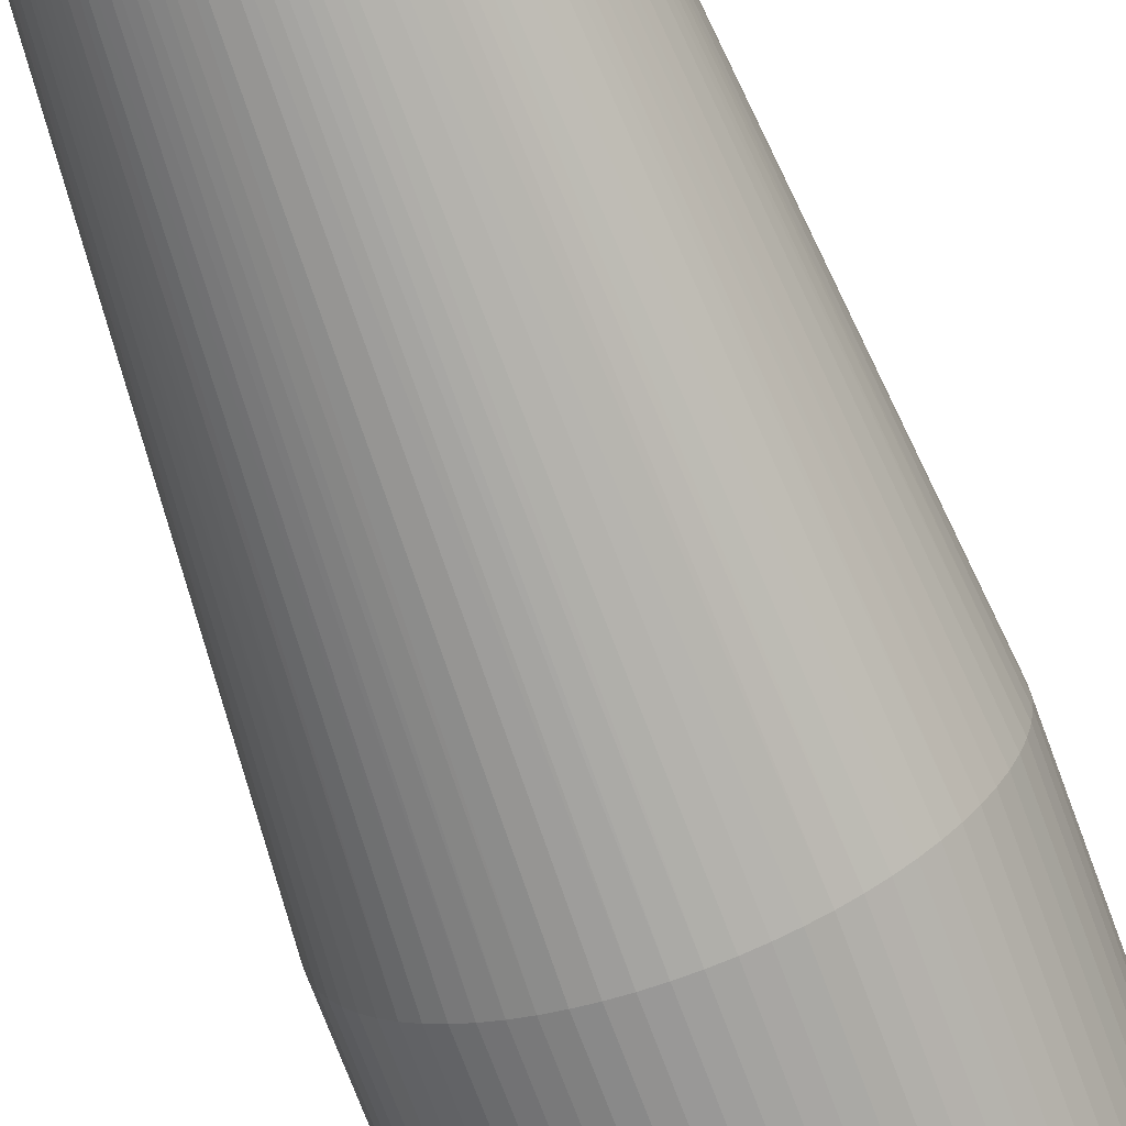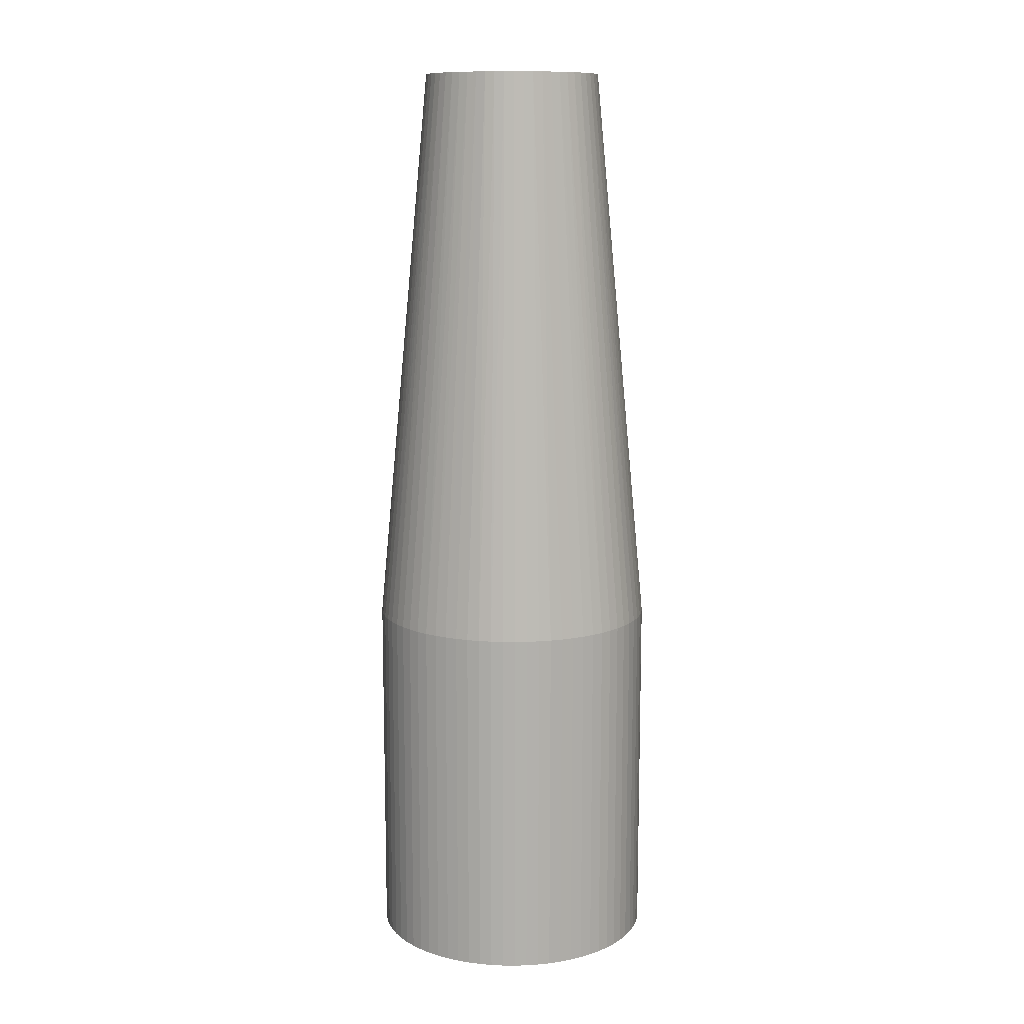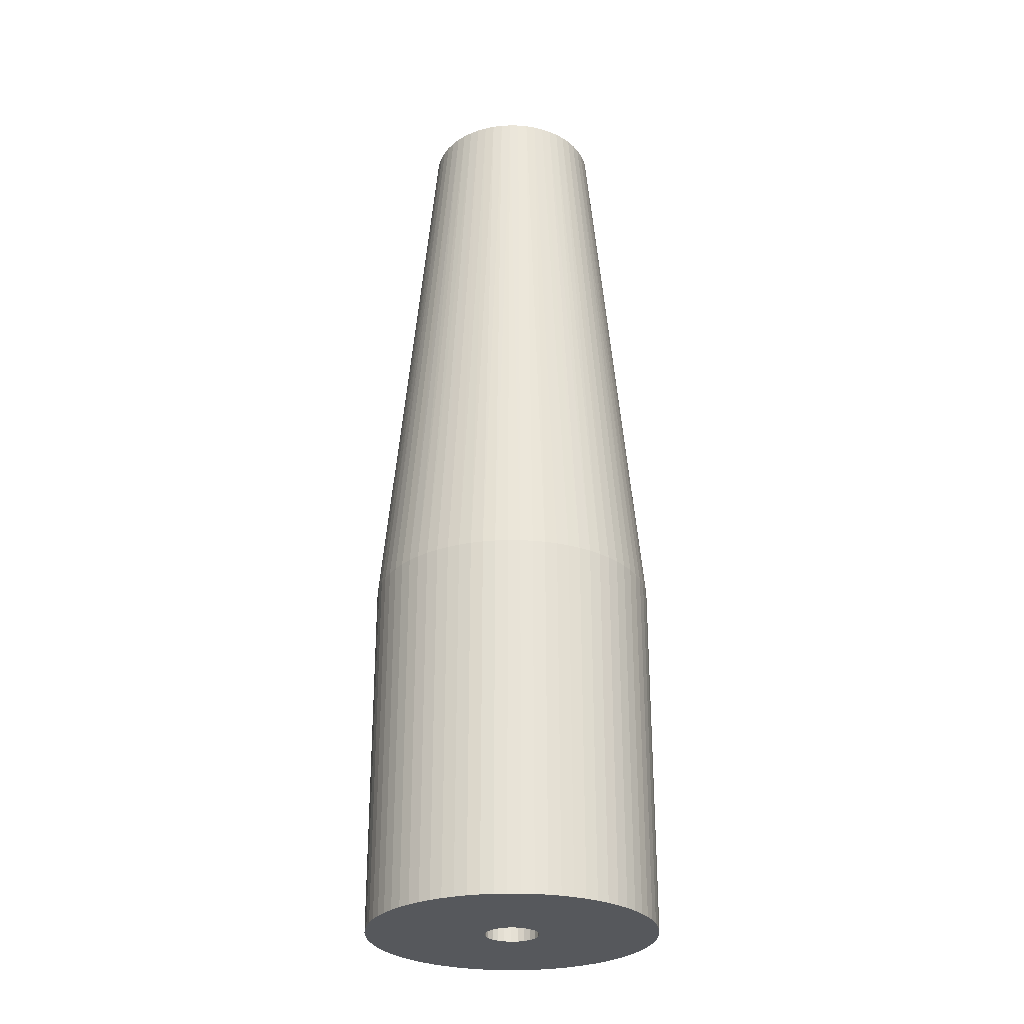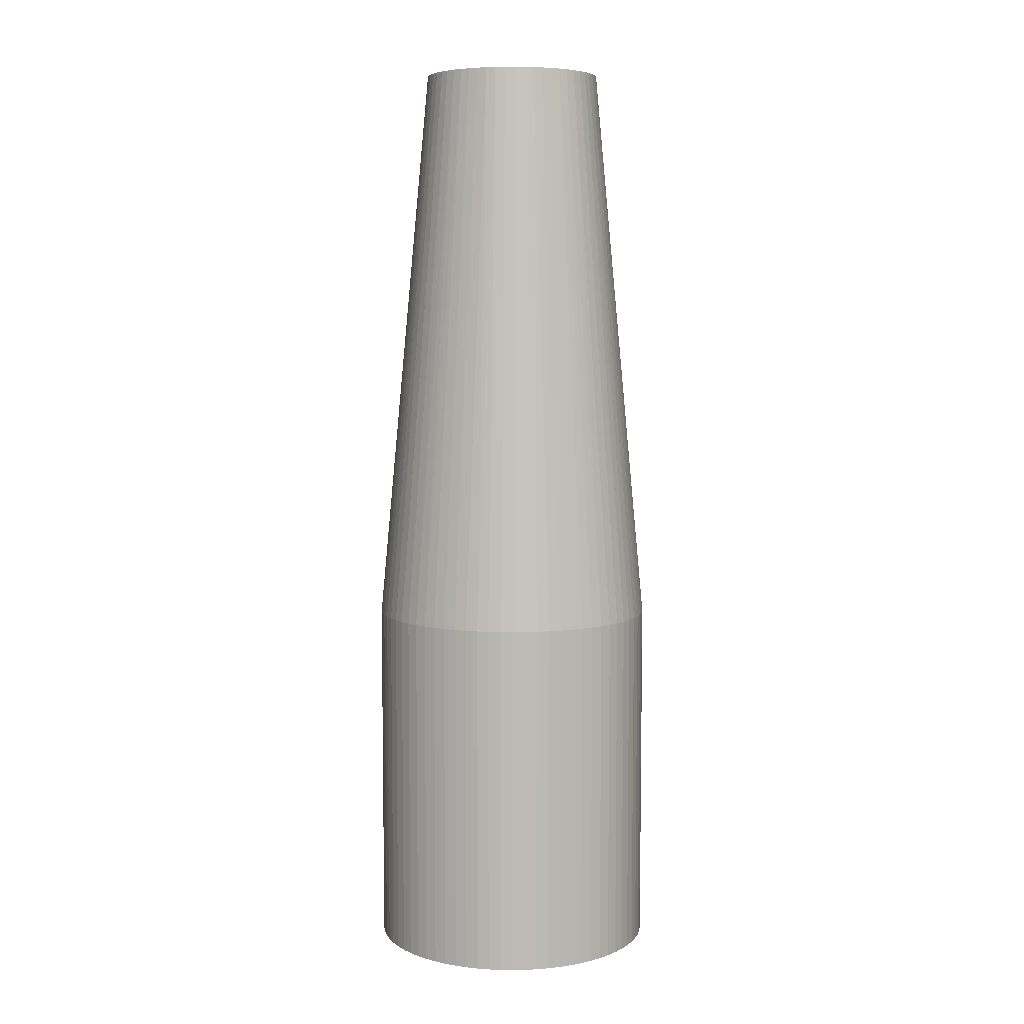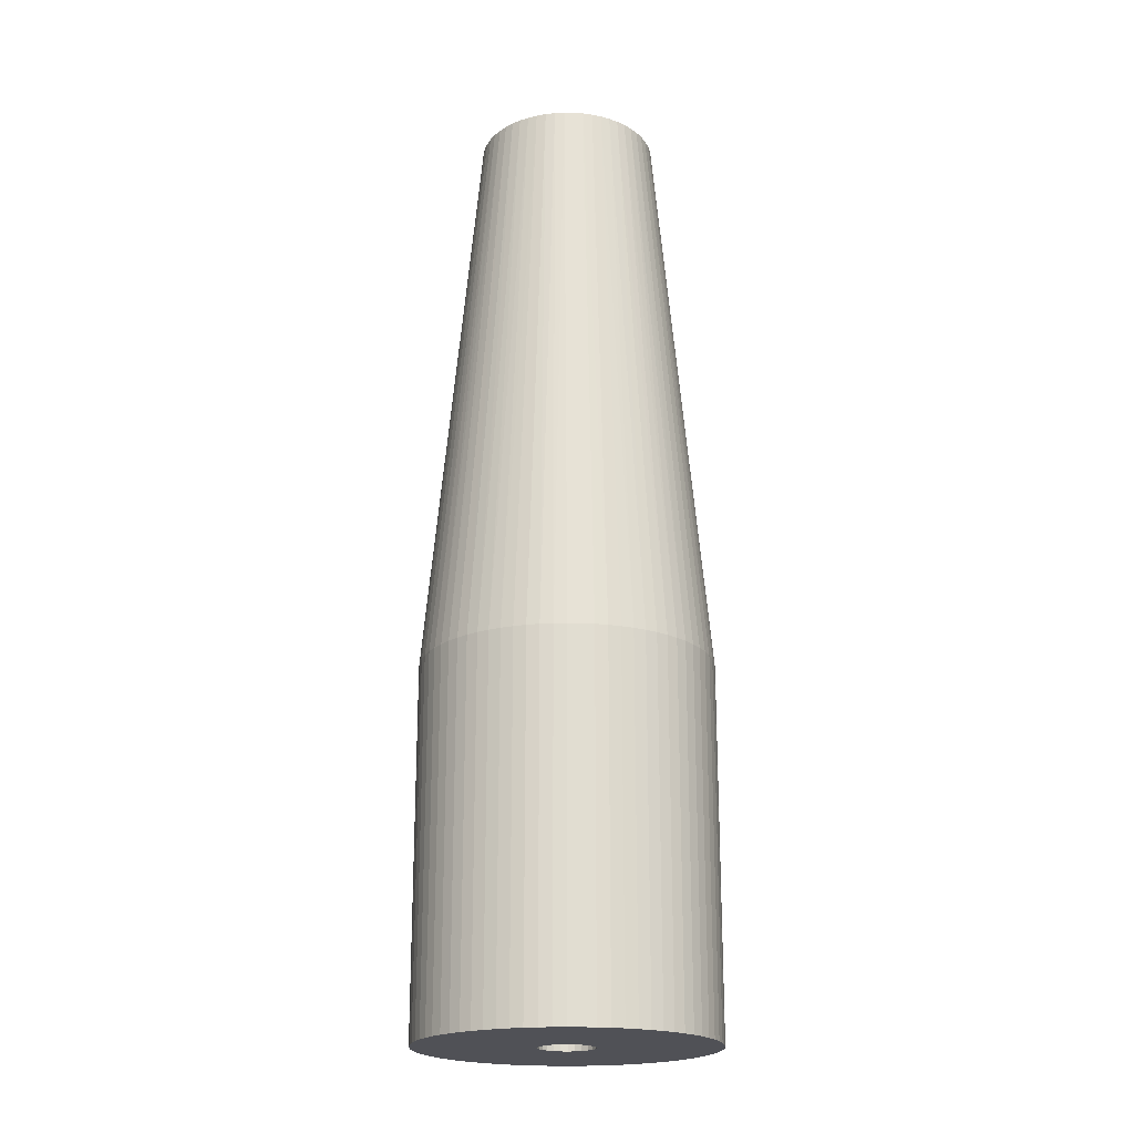
<metadata>
{"format":"obj","ext":"obj","renderer":"f3d","projection":"perspective","resolution":1024,"background":"white","views":[{"elev":-69.9,"azim":20.1,"up":"+Y"},{"elev":11.5,"azim":-91.2,"up":"+Z"},{"elev":-27.9,"azim":-113.3,"up":"+Z"},{"elev":6.5,"azim":-60.6,"up":"+Z"},{"elev":-20.5,"azim":4.9,"up":"+Z"}]}
</metadata>
<code>
o toolhalter
v -89.06 -1.075 -120.8
v -88.72 -2.099 -120.8
v -89.15 -0.5406 -120.8
v -82.84 4.818 -120.8
v -83.37 4.934 -120.8
v -83.91 4.993 -120.8
v -82.33 4.645 -120.8
v -80.55 -3.438 -120.8
v -80.2 -3.026 -120.8
v -81.37 -4.138 -120.8
v -80.94 -3.811 -120.8
v -89.18 1e-05 -120.8
v -84.45 4.993 -120.8
v -84.99 4.934 -120.8
v -85.52 4.818 -120.8
v -79.89 -2.578 -120.8
v -79.64 -2.099 -120.8
v -79.44 -1.597 -120.8
v -81.84 -4.418 -120.8
v -89.06 1.075 -120.8
v -89.15 0.5406 -120.8
v -88.92 1.597 -120.8
v -82.33 -4.645 -120.8
v -82.84 -4.818 -120.8
v -88.72 2.099 -120.8
v -86.03 4.645 -120.8
v -86.52 4.418 -120.8
v -83.37 -4.934 -120.8
v -83.91 -4.993 -120.8
v -86.98 4.138 -120.8
v -79.29 -1.075 -120.8
v -79.21 -0.5406 -120.8
v -79.18 1e-05 -120.8
v -88.46 2.578 -120.8
v -87.81 3.439 -120.8
v -88.16 3.026 -120.8
v -87.41 3.811 -120.8
v -84.45 -4.993 -120.8
v -84.99 -4.934 -120.8
v -79.21 0.5406 -120.8
v -79.29 1.075 -120.8
v -79.44 1.597 -120.8
v -86.03 -4.645 -120.8
v -85.52 -4.818 -120.8
v -79.64 2.099 -120.8
v -86.98 -4.138 -120.8
v -86.52 -4.418 -120.8
v -80.2 3.026 -120.8
v -79.89 2.578 -120.8
v -80.55 3.439 -120.8
v -80.94 3.811 -120.8
v -87.41 -3.811 -120.8
v -87.81 -3.438 -120.8
v -81.37 4.138 -120.8
v -88.16 -3.026 -120.8
v -88.46 -2.578 -120.8
v -81.84 4.418 -120.8
v -88.92 -1.597 -120.8
v -77.62 -4.589 -152.8
v -77.25 -4 -152.8
v -85.57 7.878 -152.8
v -86.25 7.727 -152.8
v -78.05 -5.142 -152.8
v -84.87 7.97 -152.8
v -78.52 -5.657 -152.8
v -84.18 8 -152.8
v -79.04 -6.128 -152.8
v -79.59 -6.553 -152.8
v -83.48 7.97 -152.8
v -80.18 -6.928 -152.8
v -80.8 -7.25 -152.8
v -82.79 7.878 -152.8
v -81.44 -7.518 -152.8
v -92.15 0.6973 -152.8
v -82.11 -7.727 -152.8
v -82.79 -7.878 -152.8
v -83.48 -7.97 -152.8
v -82.11 7.727 -152.8
v -92.18 1.3e-05 -152.8
v -81.44 7.518 -152.8
v -84.18 -8 -152.8
v -92.06 1.389 -152.8
v -84.87 -7.97 -152.8
v -85.57 -7.878 -152.8
v -80.8 7.25 -152.8
v -91.9 2.071 -152.8
v -86.25 -7.727 -152.8
v -86.91 -7.518 -152.8
v -80.18 6.928 -152.8
v -87.56 -7.25 -152.8
v -88.18 -6.928 -152.8
v -91.69 2.736 -152.8
v -88.77 -6.553 -152.8
v -79.59 6.553 -152.8
v -89.32 -6.128 -152.8
v -89.83 -5.657 -152.8
v -90.31 -5.142 -152.8
v -90.73 -4.589 -152.8
v -79.04 6.128 -152.8
v -91.11 -4 -152.8
v -91.43 -3.381 -152.8
v -91.69 -2.736 -152.8
v -91.9 -2.071 -152.8
v -91.43 3.381 -152.8
v -92.06 -1.389 -152.8
v -78.52 5.657 -152.8
v -91.11 4 -152.8
v -92.15 -0.6972 -152.8
v -78.05 5.142 -152.8
v -90.73 4.589 -152.8
v -77.62 4.589 -152.8
v -90.31 5.142 -152.8
v -77.25 4 -152.8
v -89.83 5.657 -152.8
v -76.93 3.381 -152.8
v -76.66 2.736 -152.8
v -76.45 2.071 -152.8
v -89.32 6.128 -152.8
v -88.77 6.553 -152.8
v -76.3 1.389 -152.8
v -76.21 0.6973 -152.8
v -88.18 6.928 -152.8
v -76.18 1.3e-05 -152.8
v -76.21 -0.6972 -152.8
v -87.56 7.25 -152.8
v -76.3 -1.389 -152.8
v -86.91 7.518 -152.8
v -76.45 -2.071 -152.8
v -76.66 -2.736 -152.8
v -76.93 -3.381 -152.8
v -92.18 1.4e-05 -172.8
v -92.15 0.6973 -172.8
v -92.06 1.389 -172.8
v -91.9 2.071 -172.8
v -91.7 2.736 -172.8
v -91.43 3.381 -172.8
v -91.11 4 -172.8
v -90.73 4.589 -172.8
v -90.31 5.142 -172.8
v -89.83 5.657 -172.8
v -89.32 6.128 -172.8
v -88.77 6.553 -172.8
v -88.18 6.928 -172.8
v -87.56 7.25 -172.8
v -86.91 7.518 -172.8
v -86.25 7.727 -172.8
v -85.57 7.878 -172.8
v -84.87 7.97 -172.8
v -84.18 8 -172.8
v -83.48 7.97 -172.8
v -82.79 7.878 -172.8
v -82.11 7.727 -172.8
v -81.44 7.518 -172.8
v -80.8 7.25 -172.8
v -80.18 6.928 -172.8
v -79.59 6.553 -172.8
v -79.04 6.128 -172.8
v -78.05 5.142 -172.8
v -78.52 5.657 -172.8
v -77.62 4.589 -172.8
v -77.25 4 -172.8
v -76.93 3.381 -172.8
v -76.66 2.736 -172.8
v -76.45 2.071 -172.8
v -76.3 1.389 -172.8
v -76.21 0.6973 -172.8
v -76.18 1.4e-05 -172.8
v -76.21 -0.6972 -172.8
v -76.3 -1.389 -172.8
v -76.45 -2.071 -172.8
v -76.66 -2.736 -172.8
v -76.93 -3.381 -172.8
v -77.25 -4 -172.8
v -77.62 -4.589 -172.8
v -78.05 -5.142 -172.8
v -78.52 -5.657 -172.8
v -79.04 -6.128 -172.8
v -79.59 -6.553 -172.8
v -80.18 -6.928 -172.8
v -80.8 -7.25 -172.8
v -81.44 -7.518 -172.8
v -82.11 -7.727 -172.8
v -82.79 -7.878 -172.8
v -83.48 -7.97 -172.8
v -84.18 -8 -172.8
v -84.87 -7.97 -172.8
v -85.57 -7.878 -172.8
v -86.25 -7.727 -172.8
v -86.91 -7.518 -172.8
v -87.56 -7.25 -172.8
v -88.18 -6.928 -172.8
v -88.77 -6.553 -172.8
v -89.32 -6.128 -172.8
v -89.83 -5.657 -172.8
v -90.31 -5.142 -172.8
v -90.73 -4.589 -172.8
v -91.11 -4 -172.8
v -91.43 -3.381 -172.8
v -91.7 -2.736 -172.8
v -91.9 -2.071 -172.8
v -92.06 -1.389 -172.8
v -92.15 -0.6972 -172.8
v -82.69 0.188 -172.8
v -82.78 0.5522 -172.8
v -83.9 1.473 -172.8
v -84.98 -1.266 -172.8
v -85.27 -1.027 -172.8
v -85.49 -0.7226 -172.8
v -83.54 1.357 -172.8
v -82.96 -0.8817 -172.8
v -84.98 1.267 -172.8
v -84.64 -1.427 -172.8
v -82.96 0.8817 -172.8
v -83.22 1.156 -172.8
v -82.78 -0.5522 -172.8
v -85.63 -0.373 -172.8
v -84.27 -1.497 -172.8
v -84.64 1.427 -172.8
v -85.68 1.4e-05 -172.8
v -83.9 -1.473 -172.8
v -85.63 0.373 -172.8
v -82.69 -0.188 -172.8
v -83.54 -1.357 -172.8
v -84.27 1.497 -172.8
v -85.49 0.7226 -172.8
v -83.22 -1.156 -172.8
v -85.27 1.027 -172.8
v -84.64 -1.427 -137.8
v -84.98 -1.266 -137.8
v -85.27 -1.027 -137.8
v -85.63 0.373 -137.8
v -85.68 1.2e-05 -137.8
v -85.49 0.7226 -137.8
v -85.49 -0.7226 -137.8
v -85.63 -0.373 -137.8
v -85.27 1.027 -137.8
v -84.98 1.267 -137.8
v -84.64 1.427 -137.8
v -84.27 1.497 -137.8
v -83.9 1.473 -137.8
v -83.54 1.357 -137.8
v -83.22 1.156 -137.8
v -82.96 0.8817 -137.8
v -82.78 0.5522 -137.8
v -82.69 0.188 -137.8
v -82.69 -0.188 -137.8
v -82.78 -0.5522 -137.8
v -82.96 -0.8817 -137.8
v -83.22 -1.156 -137.8
v -83.54 -1.357 -137.8
v -83.9 -1.473 -137.8
v -84.27 -1.497 -137.8
f 1 2 3
f 4 5 6
f 7 4 6
f 2 7 6
f 8 9 10
f 11 8 10
f 3 2 12
f 6 13 14
f 6 14 15
f 16 17 18
f 9 16 18
f 19 10 18
f 20 21 22
f 23 19 18
f 10 9 18
f 23 18 24
f 21 12 25
f 2 6 25
f 12 2 25
f 22 21 25
f 6 15 25
f 15 26 27
f 28 24 29
f 25 15 30
f 15 27 30
f 24 18 29
f 31 32 33
f 34 25 35
f 36 34 35
f 30 37 35
f 25 30 35
f 38 29 39
f 33 40 41
f 18 31 41
f 31 33 41
f 29 18 41
f 39 29 41
f 41 42 43
f 44 39 43
f 39 41 43
f 43 42 45
f 43 45 46
f 47 43 46
f 46 45 48
f 45 49 48
f 46 48 50
f 46 50 51
f 52 46 51
f 53 52 51
f 53 51 54
f 55 53 56
f 53 54 2
f 56 53 2
f 54 57 7
f 2 54 7
f 2 1 58
f 59 16 9
f 59 60 16
f 61 62 15
f 63 9 8
f 64 14 13
f 63 59 9
f 65 8 11
f 65 63 8
f 64 61 14
f 66 13 6
f 67 65 11
f 68 67 11
f 68 11 10
f 66 64 13
f 69 6 5
f 70 68 10
f 70 10 19
f 71 19 23
f 69 66 6
f 71 70 19
f 72 5 4
f 73 23 24
f 73 71 23
f 72 69 5
f 74 12 21
f 75 73 24
f 76 24 28
f 76 75 24
f 77 28 29
f 78 72 4
f 74 79 12
f 77 76 28
f 80 4 7
f 81 29 38
f 82 21 20
f 81 77 29
f 83 38 39
f 83 81 38
f 84 39 44
f 80 78 4
f 85 7 57
f 82 74 21
f 84 83 39
f 86 20 22
f 87 84 44
f 85 80 7
f 88 44 43
f 88 87 44
f 89 57 54
f 90 43 47
f 90 88 43
f 91 47 46
f 86 82 20
f 92 22 25
f 89 85 57
f 91 90 47
f 93 46 52
f 93 91 46
f 94 54 51
f 95 93 52
f 92 86 22
f 96 52 53
f 96 95 52
f 94 89 54
f 97 53 55
f 97 96 53
f 98 55 56
f 98 97 55
f 99 94 51
f 100 56 2
f 100 98 56
f 101 100 2
f 102 2 58
f 102 101 2
f 58 1 103
f 103 102 58
f 104 92 25
f 105 1 3
f 106 99 51
f 107 25 34
f 103 1 105
f 106 51 50
f 107 104 25
f 108 3 12
f 108 105 3
f 79 108 12
f 109 106 50
f 109 50 48
f 110 34 36
f 111 48 49
f 111 109 48
f 110 107 34
f 112 36 35
f 113 111 49
f 113 49 45
f 112 110 36
f 114 35 37
f 115 113 45
f 116 115 45
f 116 45 42
f 114 112 35
f 117 42 41
f 117 116 42
f 118 114 37
f 119 37 30
f 120 117 41
f 120 41 40
f 121 40 33
f 121 120 40
f 119 118 37
f 122 30 27
f 123 121 33
f 122 119 30
f 124 123 33
f 124 33 32
f 125 27 26
f 126 124 32
f 126 32 31
f 125 122 27
f 127 26 15
f 128 31 18
f 128 126 31
f 129 128 18
f 129 18 17
f 127 125 26
f 130 129 17
f 60 130 17
f 60 17 16
f 62 127 15
f 61 15 14
f 131 79 74
f 132 131 74
f 132 74 82
f 133 132 82
f 133 82 86
f 134 133 86
f 134 86 92
f 135 134 92
f 135 92 104
f 136 135 104
f 136 104 107
f 137 136 107
f 138 137 107
f 138 107 110
f 139 138 112
f 140 139 112
f 138 110 112
f 140 112 114
f 141 140 118
f 142 141 118
f 140 114 118
f 142 118 119
f 142 119 122
f 143 142 122
f 144 143 122
f 144 122 125
f 145 144 125
f 145 125 127
f 145 127 62
f 146 145 62
f 147 146 62
f 147 62 61
f 148 147 61
f 148 61 64
f 149 148 64
f 149 64 66
f 150 149 66
f 150 66 69
f 151 150 69
f 151 69 72
f 152 151 72
f 152 72 78
f 152 78 80
f 153 152 80
f 154 153 80
f 154 80 85
f 154 85 89
f 155 154 89
f 156 155 89
f 156 89 94
f 157 156 94
f 157 94 99
f 158 159 106
f 157 99 106
f 159 157 106
f 160 158 109
f 158 106 109
f 160 109 111
f 161 160 113
f 162 161 113
f 160 111 113
f 163 162 115
f 162 113 115
f 164 163 116
f 163 115 116
f 164 116 117
f 165 164 120
f 166 165 120
f 164 117 120
f 167 166 121
f 166 120 121
f 168 167 123
f 167 121 123
f 169 168 124
f 168 123 124
f 169 124 126
f 169 126 128
f 170 169 128
f 171 170 128
f 171 128 129
f 172 171 129
f 173 172 130
f 172 129 130
f 173 130 60
f 174 173 59
f 175 174 59
f 173 60 59
f 176 175 63
f 175 59 63
f 177 176 65
f 176 63 65
f 178 177 67
f 177 65 67
f 179 178 68
f 178 67 68
f 179 68 70
f 180 179 71
f 181 180 71
f 179 70 71
f 181 71 73
f 182 181 73
f 183 182 75
f 182 73 75
f 183 75 76
f 184 183 77
f 185 184 77
f 183 76 77
f 186 185 81
f 185 77 81
f 186 81 83
f 187 186 84
f 188 187 84
f 186 83 84
f 189 188 87
f 188 84 87
f 190 189 88
f 189 87 88
f 190 88 90
f 191 190 91
f 192 191 91
f 190 90 91
f 193 192 93
f 192 91 93
f 194 193 95
f 193 93 95
f 194 95 96
f 195 194 97
f 196 195 97
f 194 96 97
f 196 97 98
f 197 196 98
f 197 98 100
f 197 100 101
f 198 197 101
f 199 198 101
f 199 101 102
f 200 199 102
f 200 102 103
f 201 200 103
f 201 103 105
f 202 201 105
f 202 105 108
f 131 202 108
f 131 108 79
f 203 204 164
f 205 151 152
f 190 191 206
f 191 192 206
f 192 193 206
f 164 204 163
f 207 196 208
f 205 152 153
f 209 205 153
f 196 197 208
f 175 210 174
f 197 198 208
f 198 199 208
f 163 204 162
f 211 141 142
f 209 153 154
f 190 206 212
f 162 204 161
f 204 213 161
f 209 154 155
f 214 209 155
f 187 188 212
f 214 155 156
f 188 189 212
f 189 190 212
f 174 210 173
f 161 213 160
f 210 215 173
f 214 156 157
f 211 142 143
f 208 199 216
f 199 200 216
f 200 201 216
f 201 202 216
f 160 213 158
f 213 214 159
f 187 212 217
f 173 215 172
f 214 157 159
f 158 213 159
f 211 143 144
f 184 185 217
f 185 186 217
f 186 187 217
f 218 211 144
f 131 132 219
f 216 202 219
f 172 215 171
f 202 131 219
f 218 144 145
f 184 217 220
f 181 182 220
f 182 183 220
f 183 184 220
f 171 215 170
f 132 133 221
f 133 134 221
f 134 135 221
f 215 222 170
f 218 145 146
f 219 132 221
f 170 222 169
f 181 220 223
f 179 180 223
f 180 181 223
f 218 146 147
f 224 218 147
f 135 136 225
f 136 137 225
f 137 138 225
f 169 222 168
f 221 135 225
f 224 147 148
f 179 223 226
f 177 178 226
f 178 179 226
f 138 139 227
f 168 222 167
f 225 138 227
f 177 226 176
f 222 203 167
f 224 148 149
f 227 139 140
f 176 226 210
f 167 203 166
f 224 149 150
f 205 224 150
f 166 203 165
f 176 210 175
f 193 194 207
f 194 195 207
f 195 196 207
f 211 227 141
f 205 150 151
f 227 140 141
f 193 207 206
f 165 203 164
f 228 212 206
f 229 228 206
f 230 229 206
f 231 232 219
f 230 206 207
f 233 231 221
f 231 219 221
f 230 207 208
f 234 230 208
f 235 234 208
f 236 233 225
f 233 221 225
f 232 235 216
f 235 208 216
f 237 236 227
f 232 216 219
f 236 225 227
f 237 227 211
f 238 237 218
f 239 238 218
f 237 211 218
f 240 239 224
f 239 218 224
f 241 240 205
f 240 224 205
f 241 205 209
f 242 241 214
f 243 242 214
f 241 209 214
f 244 243 213
f 243 214 213
f 244 213 204
f 244 204 203
f 245 244 203
f 246 245 203
f 246 203 222
f 247 246 222
f 247 222 215
f 247 215 210
f 248 247 210
f 249 248 210
f 249 210 226
f 249 226 223
f 250 249 223
f 250 223 220
f 251 250 220
f 252 251 220
f 252 220 217
f 252 217 212
f 228 252 212
f 229 230 234
f 228 229 252
f 234 235 251
f 229 234 251
f 252 229 251
f 235 232 231
f 251 235 231
f 251 231 250
f 250 231 249
f 231 233 236
f 249 231 236
f 248 249 247
f 236 237 238
f 249 236 238
f 249 238 239
f 246 247 245
f 247 249 245
f 249 239 244
f 245 249 244
f 239 240 241
f 244 239 241
f 243 244 242
f 244 241 242

</code>
